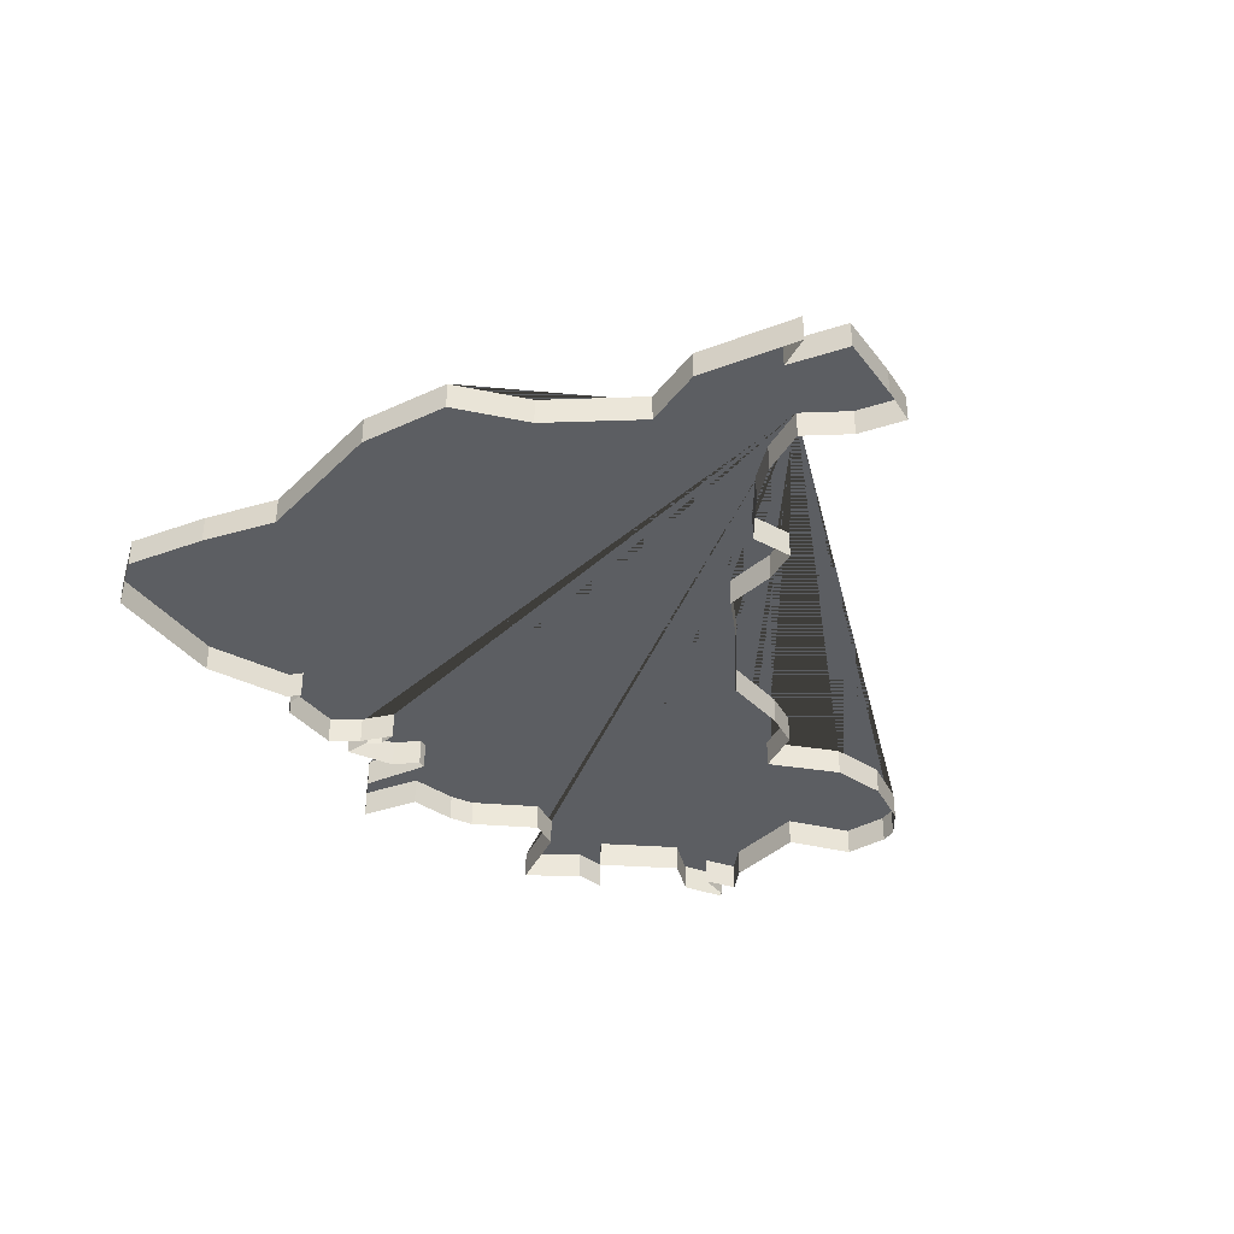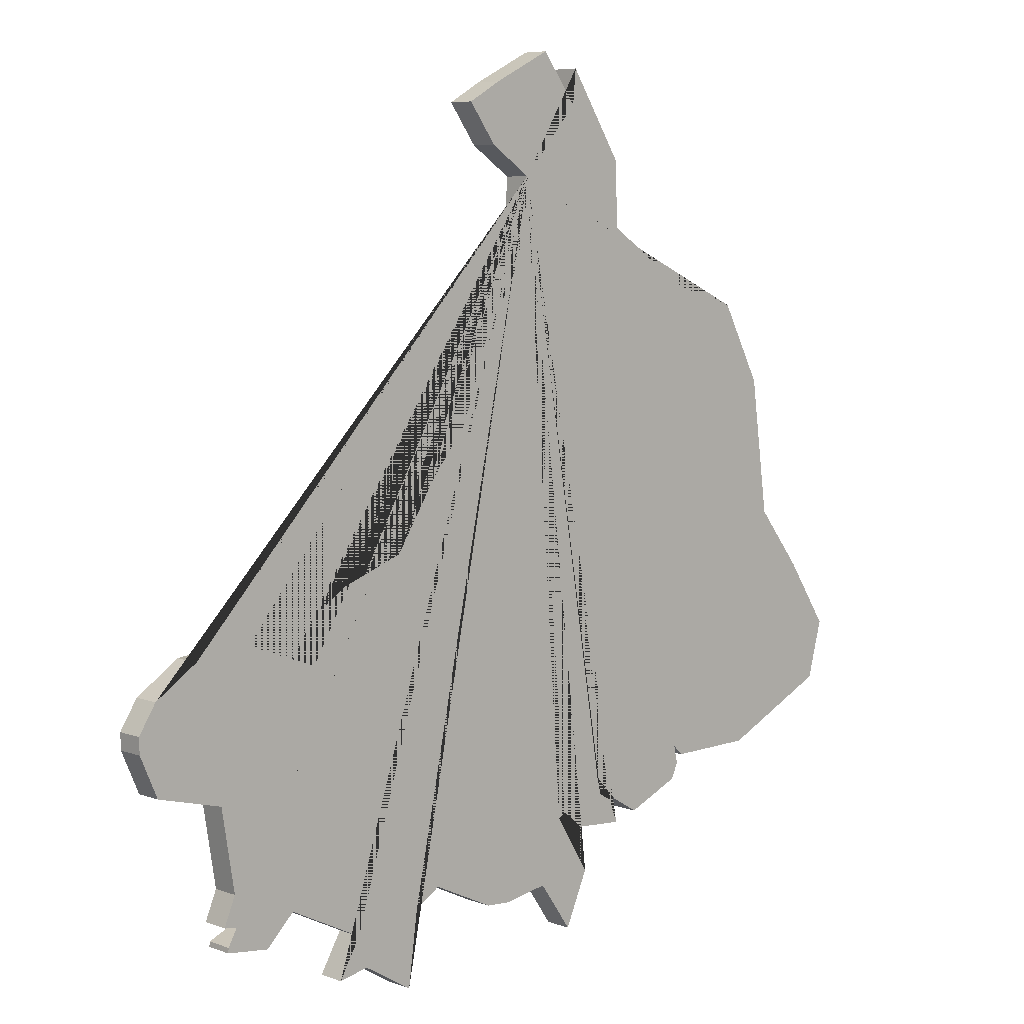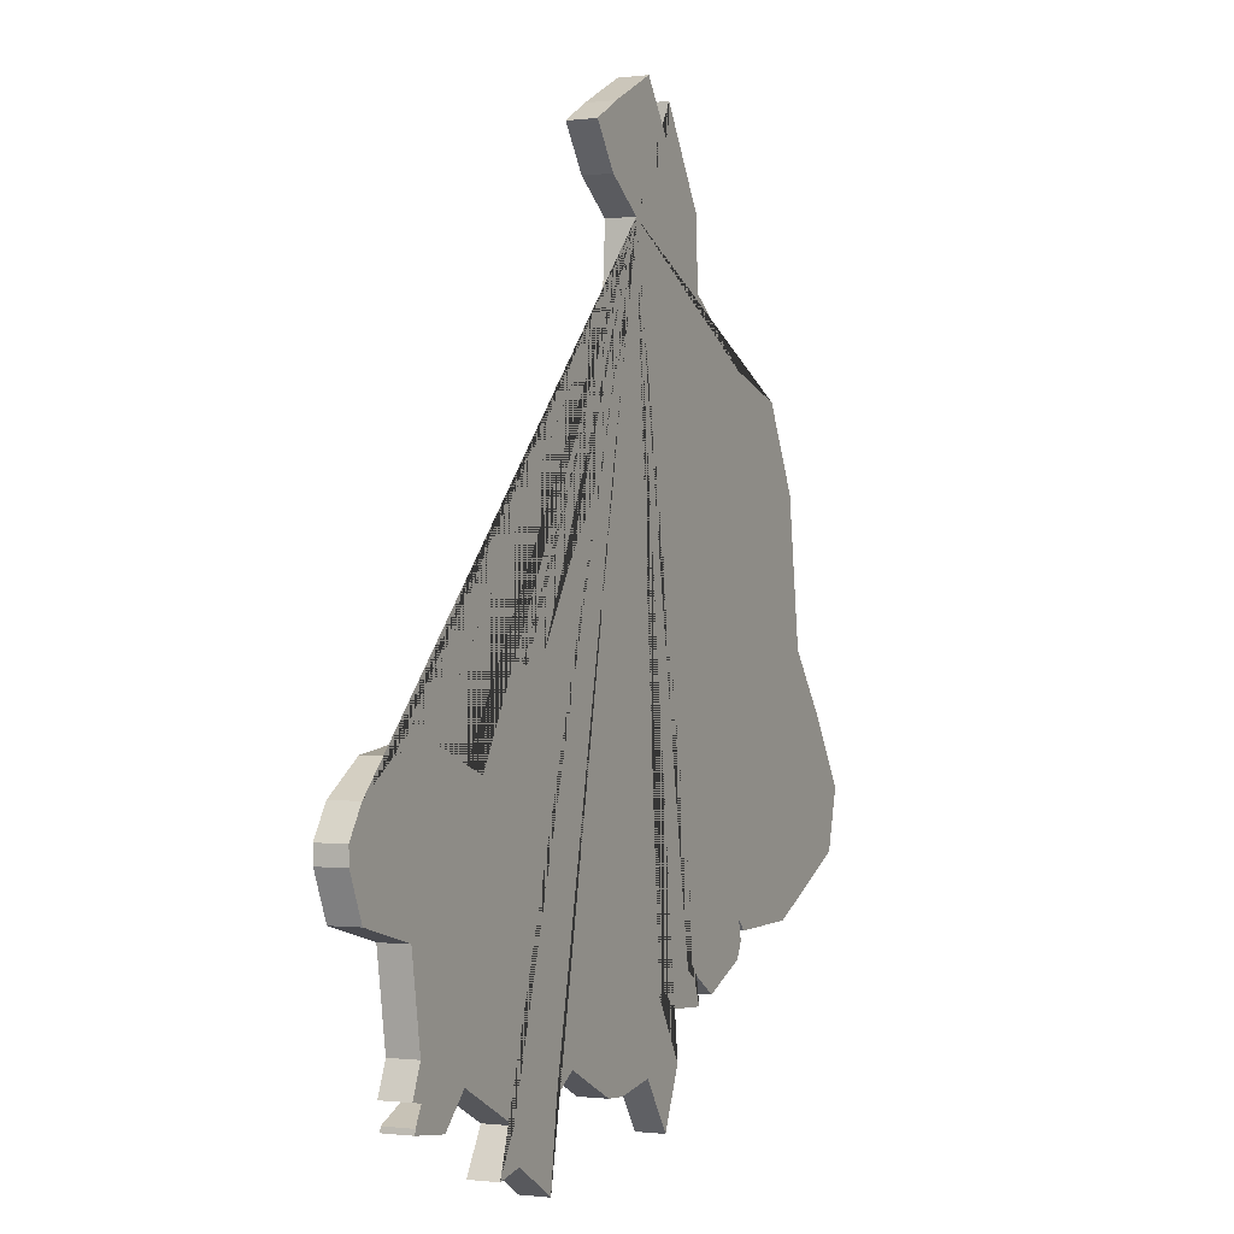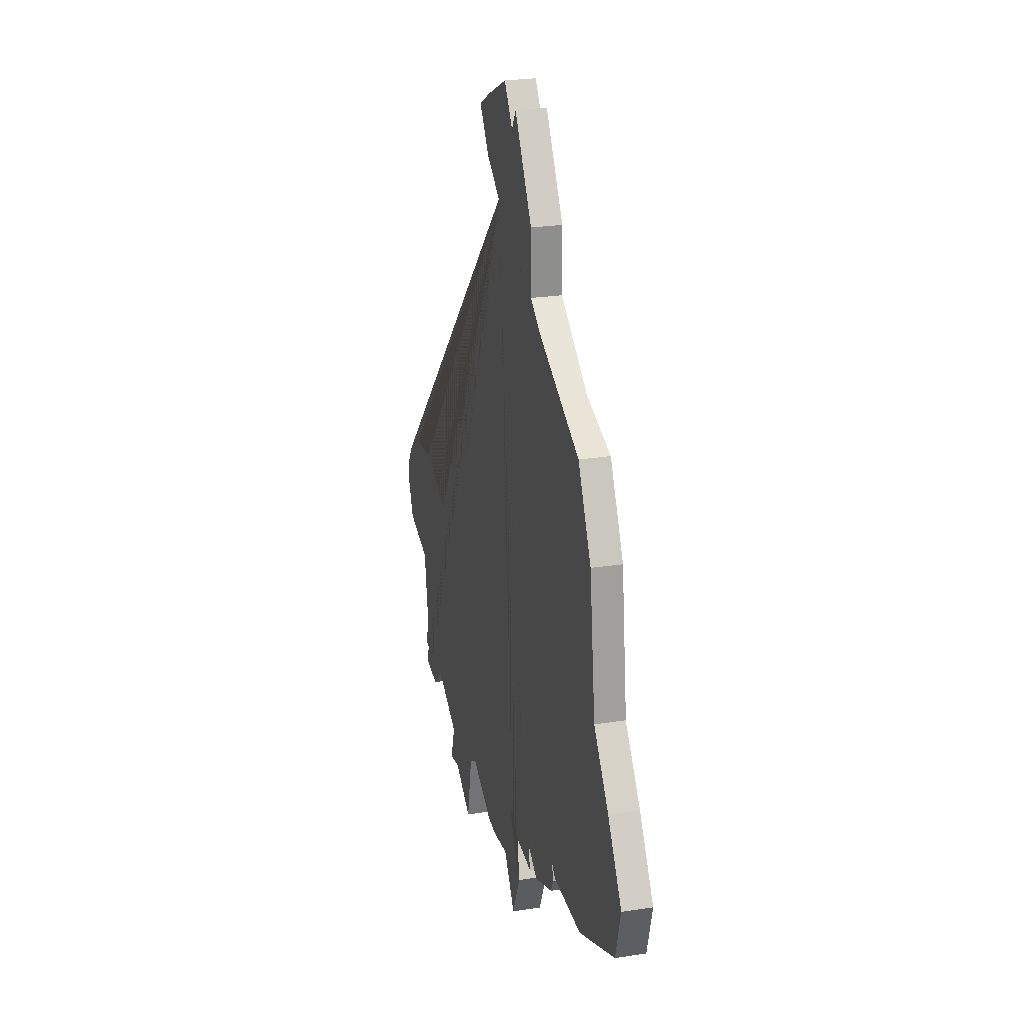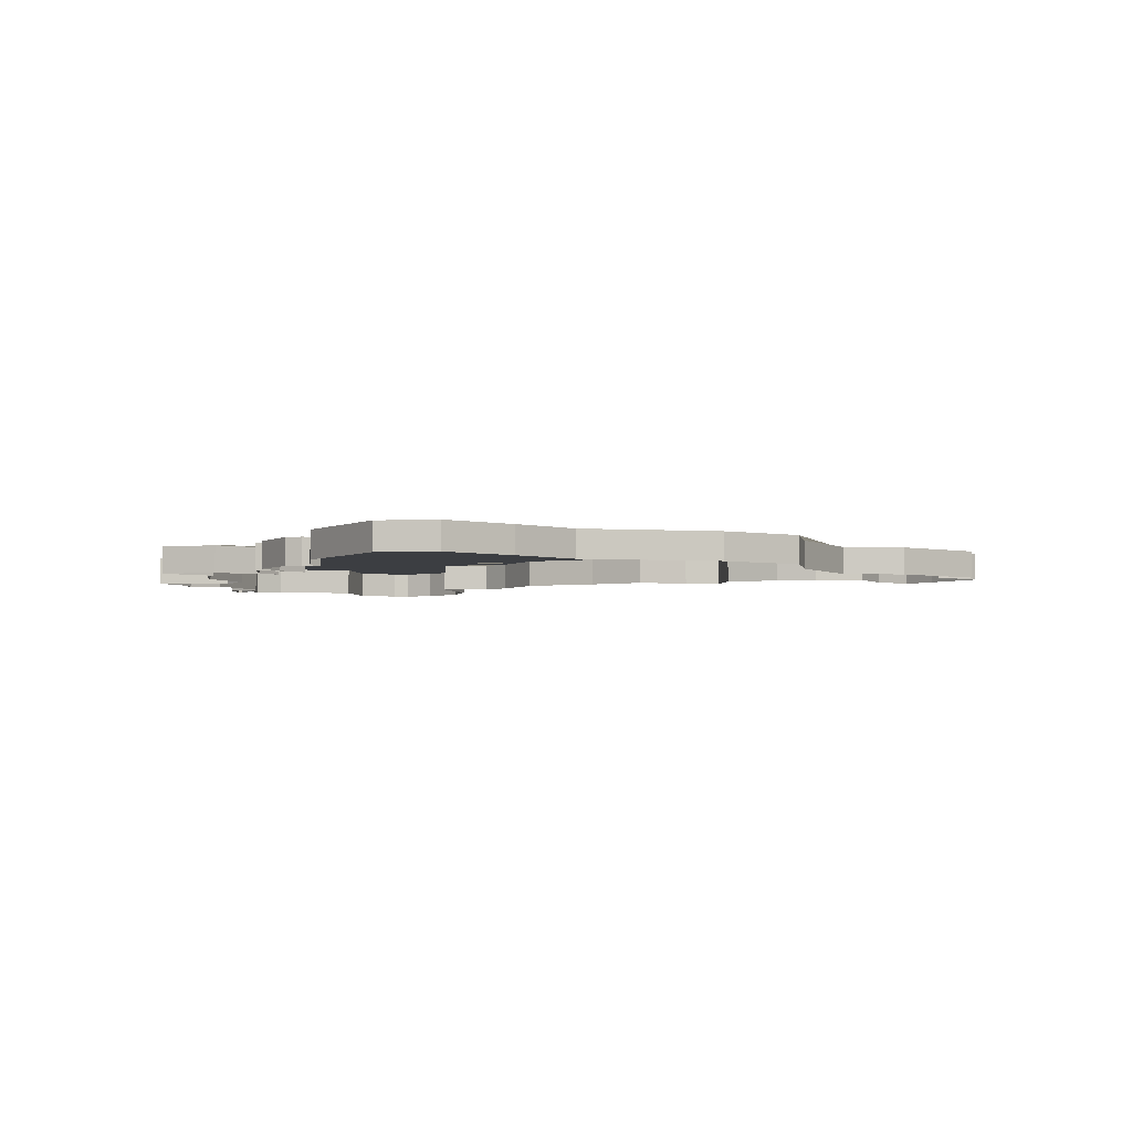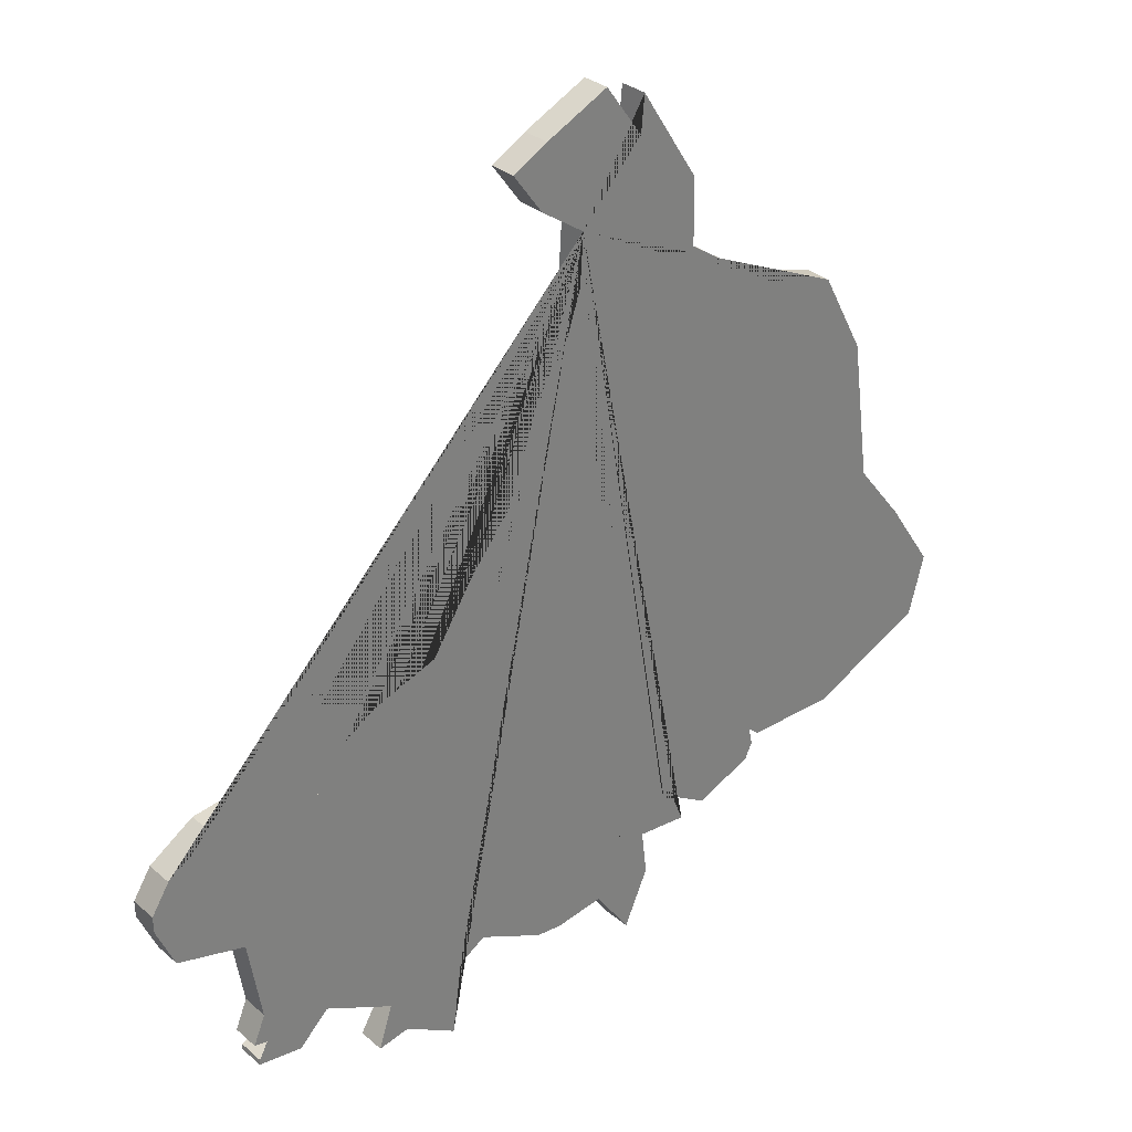
<metadata>
{"format":"obj","ext":"obj","renderer":"f3d","projection":"perspective","resolution":1024,"background":"white","views":[{"elev":-38.2,"azim":-31.2,"up":"+Y"},{"elev":6.8,"azim":136.8,"up":"+Z"},{"elev":-0.5,"azim":115.3,"up":"+Z"},{"elev":26.6,"azim":-103.6,"up":"+Z"},{"elev":-3.3,"azim":-95.9,"up":"+Y"},{"elev":31.2,"azim":140.4,"up":"+Z"}]}
</metadata>
<code>
v 56.98 -0.000205 -1.484
v 55.41 -0.000205 -1.674
v 56.95 -0.000205 -1.311
v 57.1 -0.000205 -0.646
v 43.14 -0.000205 -1.858
v 41.89 -0.000205 -3.644
v 54.36 -0.000205 -0.637
v 51.6 -0.000205 -2.009
v 51.28 -0.000205 -3.144
v 45.76 -0.000205 -2.086
v 41.02 -0.000205 -1.68
v 38.5 -0.000205 0.08978
v 36.49 -0.000205 0.9617
v 36.38 -0.000205 2.182
v 28.11 -0.000205 5.937
v 29.75 -0.000205 8.383
v 36.42 -0.000205 19.23
v 39.56 -0.000205 21.32
v 41.62 -0.000205 26.78
v 41.74 -0.000205 25.51
v 43.05 -0.000205 27.3
v 45.27 -0.000205 26.21
v 44.04 -0.000205 21.27
v 47.12 -0.000205 17.98
v 47.21 -0.000205 16.66
v 49.76 -0.000205 10.61
v 53.19 -0.000205 9.047
v 56.03 -0.000205 8.278
v 58.03 -0.000205 8.004
v 59.59 -0.000205 6.961
v 60.23 -0.000205 5.969
v 60.21 -0.000205 5.389
v 59.57 -0.000205 3.916
v 48.09 -0.000205 -0.9794
v 55.9 -0.000205 -0.8488
v 42.06 -0.000205 0.6137
v 41.26 -0.000205 -0.0504
v 44.85 0.9998 -2.149
v 54.36 0.9998 -0.637
v 51.6 0.9998 -2.009
v 51.28 0.9998 -3.144
v 49.42 0.9998 -4.262
v 48.09 0.9998 -0.9794
v 49.06 0.9998 -1.583
v 53.38 0.9998 7.322
v 28.11 0.9998 5.937
v 29.75 0.9998 8.383
v 44.04 0.9998 21.27
v 53.19 0.9998 9.047
v 60.23 0.9998 5.969
v 39.6 0.9998 23.64
v 41.62 0.9998 26.78
v 44.52 0.9998 19.81
v 45.27 0.9998 26.21
v 46.5 0.9998 25.51
v 57.16 0.9998 3.297
v 59.57 0.9998 3.916
v 42.33 0.9998 0.4482
v 58.03 0.9998 8.004
v 36.49 0.9998 0.9617
v 52.06 0.9998 9.776
v 49.76 0.9998 10.61
v 32.78 0.9998 1.865
v 28.68 0.9998 3.82
v 32.15 0.9998 15.57
v 45.55 0.9998 18.07
v 45.47 0.9998 24.1
v 43.05 0.9998 27.3
v 42.06 0.9998 0.6137
v 56.68 -0.000205 0.3646
v 57.16 -0.000205 3.297
v 52.39 -0.000205 -3.376
v 49.42 -0.000205 -4.262
v 44.85 -0.000205 -2.149
v 49.06 -0.000205 -1.583
v 42.33 -0.000205 0.4482
v 40.41 -0.000205 1.606
v 39.53 -0.000205 0.7022
v 36.22 -0.000205 1.528
v 35.99 -0.000205 1.816
v 32.78 -0.000205 1.865
v 28.68 -0.000205 3.82
v 31.46 -0.000205 10.54
v 32.15 -0.000205 15.57
v 33.67 -0.000205 18.43
v 39.6 -0.000205 23.64
v 46.5 -0.000205 25.51
v 45.47 -0.000205 24.1
v 43.93 -0.000205 23.07
v 44.52 -0.000205 19.81
v 45.55 -0.000205 18.07
v 46.82 -0.000205 14.77
v 48.23 -0.000205 13.02
v 52.06 -0.000205 9.776
v 53.38 -0.000205 7.322
v 39.43 -0.000205 -0.1741
v 39.79 -0.000205 0.7052
v 40.26 -0.000205 0.9862
v 56.98 0.9998 -1.484
v 55.41 0.9998 -1.674
v 55.9 0.9998 -0.8488
v 56.95 0.9998 -1.311
v 43.14 0.9998 -1.858
v 41.89 0.9998 -3.644
v 52.39 0.9998 -3.376
v 45.76 0.9998 -2.086
v 56.68 0.9998 0.3646
v 57.1 0.9998 -0.646
v 36.22 0.9998 1.528
v 36.38 0.9998 2.182
v 56.03 0.9998 8.278
v 43.93 0.9998 23.07
v 31.46 0.9998 10.54
v 36.42 0.9998 19.23
v 39.56 0.9998 21.32
v 60.21 0.9998 5.389
v 35.99 0.9998 1.816
v 41.02 0.9998 -1.68
v 59.59 0.9998 6.961
v 40.41 0.9998 1.606
v 39.53 0.9998 0.7022
v 38.5 0.9998 0.08978
v 48.23 0.9998 13.02
v 46.82 0.9998 14.77
v 47.21 0.9998 16.66
v 47.12 0.9998 17.98
v 33.67 0.9998 18.43
v 41.74 0.9998 25.51
v 41.26 0.9998 -0.0504
v 39.43 0.9998 -0.1741
v 39.79 0.9998 0.7052
v 40.26 0.9998 0.9862
f 112 48 53 66 126 125 124 123 62 61 49 45 111 59 119 50 116 57 56 107 108 101 102 99 100 39 40 105 41 42 44 43 106 38 103 104 118 58 69 129 130 131 132 120 121 122 60 109 110 117 63 64 46 47 113 65 127 114 115 51 52 128 68 54 55 67
f 3 1 99 102
f 5 6 104 103
f 20 21 68 128
f 75 34 43 44
f 2 7 39 100
f 19 20 128 52
f 32 33 57 116
f 7 8 40 39
f 18 86 51 115
f 30 31 50 119
f 8 72 105 40
f 76 36 69 58
f 29 30 119 59
f 72 9 41 105
f 36 37 129 69
f 9 73 42 41
f 37 96 130 129
f 78 12 122 121
f 34 10 106 43
f 28 29 59 111
f 10 74 38 106
f 12 13 60 122
f 73 75 44 42
f 13 79 109 60
f 70 4 108 107
f 6 11 118 104
f 94 27 49 61
f 79 14 110 109
f 26 94 61 62
f 95 28 111 45
f 93 26 62 123
f 15 16 47 46
f 80 81 63 117
f 89 23 48 112
f 81 82 64 63
f 16 83 113 47
f 82 15 46 64
f 17 18 115 114
f 27 95 45 49
f 83 84 65 113
f 31 32 116 50
f 25 92 124 125
f 86 19 52 51
f 24 25 125 126
f 23 90 53 48
f 91 24 126 66
f 14 80 117 110
f 84 85 127 65
f 4 35 101 108
f 90 91 66 53
f 22 87 55 54
f 85 17 114 127
f 71 70 107 56
f 1 2 100 99
f 88 89 112 67
f 33 71 56 57
f 35 3 102 101
f 87 88 67 55
f 11 76 58 118
f 74 5 103 38
f 21 22 54 68
f 77 78 121 120
f 96 97 131 130
f 97 98 132 131
f 98 77 120 132
f 92 93 123 124

</code>
